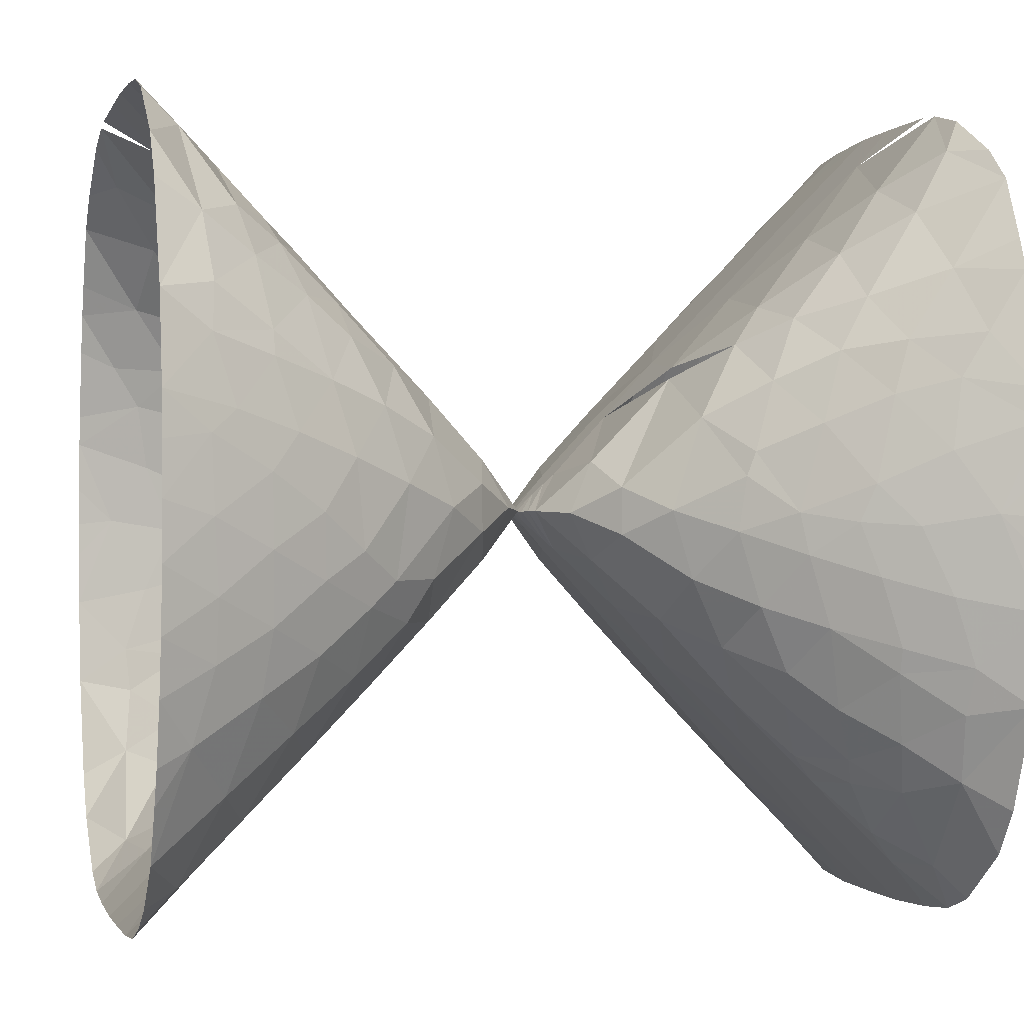
<metadata>
{"format":"obj","ext":"obj","renderer":"f3d","projection":"perspective","resolution":1024,"background":"white","views":[{"elev":-0.9,"azim":75.4,"up":"+Y"}]}
</metadata>
<code>
v 0 0 0
v 0.03947 0 0.001557
v 0.01493 0.02586 0.02586
v -0.01493 0.02586 0.02586
v -0.03947 2.14e-21 0.001557
v -0.01493 -0.02586 0.02586
v 0.01493 -0.02586 0.02586
v 0.07876 -1.281e-20 0.006202
v 0.02986 0.05171 0.05172
v -0.02986 0.05171 0.05172
v -0.07876 1.921e-20 0.006202
v -0.02986 -0.05171 0.05172
v 0.02986 -0.05171 0.05172
v 0.1177 -2.871e-20 0.01385
v 0.04478 0.07757 0.07759
v -0.04478 0.07757 0.07759
v -0.1177 3.19e-20 0.01385
v -0.04478 -0.07757 0.07759
v 0.04478 -0.07757 0.07759
v 0.1561 -4.654e-20 0.02437
v 0.0597 0.1034 0.1035
v -0.0597 0.1034 0.1035
v -0.1561 5.501e-20 0.02437
v -0.0597 -0.1034 0.1035
v 0.0597 -0.1034 0.1035
v -0.03947 0 -0.001557
v -0.01493 0.02586 -0.02586
v 0.01493 0.02586 -0.02586
v 0.03947 2.14e-21 -0.001557
v 0.01493 -0.02586 -0.02586
v -0.01493 -0.02586 -0.02586
v -0.07876 -1.281e-20 -0.006202
v -0.02986 0.05171 -0.05172
v 0.02986 0.05171 -0.05172
v 0.07876 1.921e-20 -0.006202
v 0.02986 -0.05171 -0.05172
v -0.02986 -0.05171 -0.05172
v -0.1177 -2.871e-20 -0.01385
v -0.04478 0.07757 -0.07759
v 0.04478 0.07757 -0.07759
v 0.1177 3.19e-20 -0.01385
v 0.04478 -0.07757 -0.07759
v -0.04478 -0.07757 -0.07759
v -0.1561 -4.654e-20 -0.02437
v -0.0597 0.1034 -0.1035
v 0.0597 0.1034 -0.1035
v 0.1561 5.501e-20 -0.02437
v 0.0597 -0.1034 -0.1035
v -0.0597 -0.1034 -0.1035
v 0.2664 -0.1332 0.1509
v 0.2664 0.1332 0.1509
v 4.38e-21 0.2669 0.2669
v -0.2664 0.1332 0.1509
v -0.2664 -0.1332 0.1509
v -5.074e-20 -0.2669 0.2669
v -0.2664 -0.1332 -0.1509
v -0.2664 0.1332 -0.1509
v -4.38e-21 0.2669 -0.2669
v 0.2664 0.1332 -0.1509
v 0.2664 -0.1332 -0.1509
v 5.074e-20 -0.2669 -0.2669
v 0.111 -0.2636 0.2638
v 0.2923 0.006871 0.08574
v 0.111 0.2636 0.2638
v -0.2923 -0.006871 0.08574
v -0.111 -0.2636 0.2638
v -0.111 -0.2636 -0.2638
v -0.2923 0.006871 -0.08574
v -0.111 0.2636 -0.2638
v 0.2923 -0.006871 -0.08574
v 0.111 -0.2636 -0.2638
v 0.3486 -0.2941 0.3182
v 0.4242 -0.06021 0.1897
v 0.4234 0.06624 0.1911
v 0.3486 0.2941 0.3182
v 0.06468 0.4273 0.4273
v -0.2808 0.3578 0.3664
v -0.4242 0.06021 0.1897
v -0.4234 -0.06624 0.1911
v -0.3486 -0.2941 0.3182
v -0.06468 -0.4273 0.4273
v -0.3486 -0.2941 -0.3182
v -0.4242 -0.06021 -0.1897
v -0.4234 0.06624 -0.1911
v -0.3486 0.2941 -0.3182
v -0.06468 0.4273 -0.4273
v 0.2808 0.3578 -0.3664
v 0.4242 0.06021 -0.1897
v 0.4234 -0.06624 -0.1911
v 0.3486 -0.2941 -0.3182
v 0.06468 -0.4273 -0.4273
v 0.177 -0.4337 0.4348
v -0.2141 0.3954 0.3981
v -0.177 -0.4337 -0.4348
v 0.2141 0.3954 -0.3981
v 0.4196 -0.4605 0.493
v 0.5444 -0.1804 0.347
v 0.5423 0.002586 0.2941
v 0.5429 0.1835 0.3472
v 0.3389 0.5154 0.5281
v -0.1155 0.598 0.5982
v -0.5353 0.2421 0.3752
v -0.5423 -0.002586 0.2941
v -0.5429 -0.1835 0.3472
v -0.3389 -0.5154 0.5281
v 0.0456 -0.6128 0.6128
v -0.4196 -0.4605 -0.493
v -0.5444 -0.1804 -0.347
v -0.5423 0.002586 -0.2941
v -0.5429 0.1835 -0.3472
v -0.3389 0.5154 -0.5281
v 0.1155 0.598 -0.5982
v 0.5353 0.2421 -0.3752
v 0.5423 -0.002586 -0.2941
v 0.5429 -0.1835 -0.3472
v 0.3389 -0.5154 -0.5281
v -0.0456 -0.6128 -0.6128
v 0.2471 -0.6027 0.6058
v 0.5457 -0.2927 0.4176
v 0.5008 0.3649 0.4428
v 0.08609 0.6427 0.6427
v -0.4175 0.5465 0.5737
v -0.4673 0.4399 0.4911
v -0.5008 -0.3649 0.4428
v -0.08609 -0.6427 0.6427
v -0.2471 -0.6027 -0.6058
v -0.5457 -0.2927 -0.4176
v -0.5008 0.3649 -0.4428
v -0.08609 0.6427 -0.6427
v 0.4175 0.5465 -0.5737
v 0.4673 0.4399 -0.4911
v 0.5008 -0.3649 -0.4428
v 0.08609 -0.6427 -0.6427
v 0.4861 -0.6242 0.6675
v 0.6124 -0.425 0.5668
v 0.6556 -0.1838 0.4675
v 0.6564 0.05969 0.435
v 0.6532 0.2538 0.4964
v 0.5513 0.5172 0.5999
v 0.3634 0.7343 0.7461
v -0.08964 0.7898 0.7898
v -0.3103 0.7488 0.755
v -0.6452 0.3345 0.534
v -0.6676 0.08487 0.4537
v -0.6564 -0.05969 0.435
v -0.6532 -0.2538 0.4964
v -0.5513 -0.5172 0.5999
v -0.3634 -0.7343 0.7461
v 0.05173 -0.7861 0.7861
v -0.4861 -0.6242 -0.6675
v -0.6124 -0.425 -0.5668
v -0.6556 -0.1838 -0.4675
v -0.6564 0.05969 -0.435
v -0.6532 0.2538 -0.4964
v -0.5513 0.5172 -0.5999
v -0.3634 0.7343 -0.7461
v 0.08964 0.7898 -0.7898
v 0.3103 0.7488 -0.755
v 0.6452 0.3345 -0.534
v 0.6676 0.08487 -0.4537
v 0.6564 -0.05969 -0.435
v 0.6532 -0.2538 -0.4964
v 0.5513 -0.5172 -0.5999
v 0.3634 -0.7343 -0.7461
v -0.05173 -0.7861 -0.7861
v 0.3171 -0.7675 0.7741
v 0.6911 -0.249 0.5386
v 0.6244 0.4272 0.5784
v 0.4043 0.6602 0.6802
v 0.1037 0.8639 0.8639
v -0.5646 0.6796 0.7507
v -0.59 0.5033 0.6119
v -0.6728 0.1482 0.4763
v -0.6244 -0.4272 0.5784
v -0.4043 -0.6602 0.6802
v -0.1037 -0.8639 0.8639
v -0.3171 -0.7675 -0.7741
v -0.6911 -0.249 -0.5386
v -0.6244 0.4272 -0.5784
v -0.4043 0.6602 -0.6802
v -0.1037 0.8639 -0.8639
v 0.5646 0.6796 -0.7507
v 0.59 0.5033 -0.6119
v 0.6728 0.1482 -0.4763
v 0.6244 -0.4272 -0.5784
v 0.4043 -0.6602 -0.6802
v 0.1037 -0.8639 -0.8639
v 0.5499 -0.7834 0.8397
v 0.6904 -0.5573 0.7333
v 0.7566 -0.3641 0.6784
v 0.7449 -0.1096 0.5656
v 0.7595 0.12 0.5892
v 0.7552 0.3088 0.6486
v 0.6817 0.5226 0.6994
v 0.608 0.6588 0.7554
v 0.5478 0.7254 0.7851
v 0.386 0.9564 0.968
v -0.1135 0.984 0.9841
v -0.4803 0.8628 0.8931
v -0.7403 0.4095 0.6841
v -0.7668 0.22 0.6278
v -0.7527 -0.01014 0.5666
v -0.7595 -0.12 0.5892
v -0.7552 -0.3088 0.6486
v -0.6817 -0.5226 0.6994
v -0.608 -0.6588 0.7554
v -0.5478 -0.7254 0.7851
v -0.386 -0.9564 0.968
v 0.1165 -0.9672 0.9673
v -0.5499 -0.7834 -0.8397
v -0.6904 -0.5573 -0.7333
v -0.7566 -0.3641 -0.6784
v -0.7449 -0.1096 -0.5656
v -0.7595 0.12 -0.5892
v -0.7552 0.3088 -0.6486
v -0.6817 0.5226 -0.6994
v -0.608 0.6588 -0.7554
v -0.5478 0.7254 -0.7851
v -0.386 0.9564 -0.968
v 0.1135 0.984 -0.9841
v 0.4803 0.8628 -0.8931
v 0.7403 0.4095 -0.6841
v 0.7668 0.22 -0.6278
v 0.7527 -0.01014 -0.5666
v 0.7595 -0.12 -0.5892
v 0.7552 -0.3088 -0.6486
v 0.6817 -0.5226 -0.6994
v 0.608 -0.6588 -0.7554
v 0.5478 -0.7254 -0.7851
v 0.386 -0.9564 -0.968
v -0.1165 -0.9672 -0.9673
v 0.3856 -0.9277 0.9395
v 0.8051 -0.1817 0.6732
v 0.4356 0.8712 0.8916
v 0.1146 1.1 1.1
v -0.6912 0.78 0.9146
v -0.7268 0.5511 0.7634
v -0.4356 -0.8712 0.8916
v -0.1146 -1.1 1.1
v -0.3856 -0.9277 -0.9395
v -0.8051 -0.1817 -0.6732
v -0.4356 0.8712 -0.8916
v -0.1146 1.1 -1.1
v 0.6912 0.78 -0.9146
v 0.7268 0.5511 -0.7634
v 0.4356 -0.8712 -0.8916
v 0.1146 -1.1 -1.1
v 0.6117 -0.9376 1.01
v 0.763 -0.7018 0.9119
v 0.8339 -0.4625 0.8351
v 0.8702 -0.2929 0.8119
v 0.8244 -0.01451 0.6798
v 0.8528 0.1761 0.7482
v 0.8297 0.4227 0.8077
v 0.7615 0.6086 0.8406
v 0.682 0.7408 0.8747
v 0.5821 0.947 1.006
v 0.316 1.092 1.1
v -0.05838 1.1 1.1
v -0.3913 1.088 1.1
v -0.625 0.9543 1.031
v -0.8414 0.4325 0.8297
v -0.8544 0.2907 0.7857
v -0.8561 0.06227 0.7356
v -0.8348 -0.0356 0.6979
v -0.8528 -0.1761 0.7482
v -0.8297 -0.4227 0.8077
v -0.7615 -0.6086 0.8406
v -0.682 -0.7408 0.8747
v -0.5821 -0.947 1.006
v -0.316 -1.092 1.1
v 0.07713 -1.1 1.1
v 0.288 -1.096 1.1
v -0.6117 -0.9376 -1.01
v -0.763 -0.7018 -0.9119
v -0.8339 -0.4625 -0.8351
v -0.8702 -0.2929 -0.8119
v -0.8244 -0.01451 -0.6798
v -0.8528 0.1761 -0.7482
v -0.8297 0.4227 -0.8077
v -0.7615 0.6086 -0.8406
v -0.682 0.7408 -0.8747
v -0.5821 0.947 -1.006
v -0.316 1.092 -1.1
v 0.05838 1.1 -1.1
v 0.3913 1.088 -1.1
v 0.625 0.9543 -1.031
v 0.8414 0.4325 -0.8297
v 0.8544 0.2907 -0.7857
v 0.8561 0.06227 -0.7356
v 0.8348 -0.0356 -0.6979
v 0.8528 -0.1761 -0.7482
v 0.8297 -0.4227 -0.8077
v 0.7615 -0.6086 -0.8406
v 0.682 -0.7408 -0.8747
v 0.5821 -0.947 -1.006
v 0.316 -1.092 -1.1
v -0.07713 -1.1 -1.1
v -0.288 -1.096 -1.1
v 0.4531 -1.08 1.1
v 0.9006 -0.1066 0.818
v 0.8503 0.3578 0.8067
v 0.4681 1.077 1.1
v -0.3201 1.095 1.1
v -0.8414 0.855 1.1
v -0.8489 0.6171 0.9488
v -0.8503 -0.3578 0.8067
v -0.4681 -1.077 1.1
v -0.4531 -1.08 -1.1
v -0.9006 -0.1066 -0.818
v -0.8503 0.3578 -0.8067
v -0.4681 1.077 -1.1
v 0.3201 1.095 -1.1
v 0.8414 0.855 -1.1
v 0.8489 0.6171 -0.9488
v 0.8503 -0.3578 -0.8067
v 0.4681 -1.077 -1.1
v 0.5839 -1.038 1.1
v 0.8325 -0.8564 1.1
v 0.9143 -0.5724 1.013
v 0.9394 -0.3778 0.9599
v 0.9657 -0.2175 0.9576
v 0.9034 0.0796 0.82
v 0.9393 0.2255 0.9106
v 0.8949 0.5285 0.9595
v 0.8242 0.7055 0.9793
v 0.5908 1.036 1.1
v -0.5355 1.051 1.1
v -0.7398 0.9429 1.1
v -0.9475 0.4478 1.003
v -0.9345 0.3307 0.9337
v -0.9456 0.1454 0.906
v -0.9118 -0.04574 0.8327
v -0.9393 -0.2255 0.9106
v -0.8949 -0.5285 0.9595
v -0.8242 -0.7055 0.9793
v -0.5908 -1.036 1.1
v -0.5839 -1.038 -1.1
v -0.8325 -0.8564 -1.1
v -0.9143 -0.5724 -1.013
v -0.9394 -0.3778 -0.9599
v -0.9657 -0.2175 -0.9576
v -0.9034 0.0796 -0.82
v -0.9393 0.2255 -0.9106
v -0.8949 0.5285 -0.9595
v -0.8242 0.7055 -0.9793
v -0.5908 1.036 -1.1
v 0.5355 1.051 -1.1
v 0.7398 0.9429 -1.1
v 0.9475 0.4478 -1.003
v 0.9345 0.3307 -0.9337
v 0.9456 0.1454 -0.906
v 0.9118 -0.04574 -0.8327
v 0.9393 -0.2255 -0.9106
v 0.8949 -0.5285 -0.9595
v 0.8242 -0.7055 -0.9793
v 0.5908 -1.036 -1.1
v 0.6992 -0.9767 1.1
v 0.9846 -0.02854 0.9699
v 0.9377 0.4072 0.969
v 0.7869 0.8974 1.1
v -0.9207 0.6909 1.1
v -0.9573 0.6067 1.1
v -0.9377 -0.4072 0.969
v -0.7869 -0.8974 1.1
v -0.6992 -0.9767 -1.1
v -0.9846 -0.02854 -0.9699
v -0.9377 0.4072 -0.969
v -0.7869 0.8974 -1.1
v 0.9207 0.6909 -1.1
v 0.9573 0.6067 -1.1
v 0.9377 -0.4072 -0.969
v 0.7869 -0.8974 -1.1
v 0.9072 -0.711 1.1
v 0.9995 -0.4537 1.1
v 1.028 -0.308 1.1
v 1.044 -0.1389 1.1
v 0.9811 0.1671 0.977
v 1.034 0.2658 1.1
v 0.9889 0.5042 1.1
v 0.8733 0.7776 1.1
v -0.9879 0.4957 1.1
v -1.03 0.3016 1.1
v -1.04 0.2171 1.1
v -1.003 -0.01572 1.006
v -1.034 -0.2658 1.1
v -0.9889 -0.5042 1.1
v -0.8733 -0.7776 1.1
v -0.9072 -0.711 -1.1
v -0.9995 -0.4537 -1.1
v -1.028 -0.308 -1.1
v -1.044 -0.1389 -1.1
v -0.9811 0.1671 -0.977
v -1.034 0.2658 -1.1
v -0.9889 0.5042 -1.1
v -0.8733 0.7776 -1.1
v 0.9879 0.4957 -1.1
v 1.03 0.3016 -1.1
v 1.04 0.2171 -1.1
v 1.003 -0.01572 -1.006
v 1.034 -0.2658 -1.1
v 0.9889 -0.5042 -1.1
v 0.8733 -0.7776 -1.1
v 0.9485 -0.6166 1.1
v 1.048 0.01076 1.1
v -0.9485 -0.6166 -1.1
v -1.048 0.01076 -1.1
v 1.042 0.1489 1.1
v -1.045 0.07808 1.1
v -1.043 -0.1202 1.1
v -1.042 0.1489 -1.1
v 1.045 0.07808 -1.1
v 1.043 -0.1202 -1.1
v -1.047 -0.02584 1.1
v 1.047 -0.02584 -1.1
f 1 2 3
f 3 4 1
f 4 5 1
f 5 6 1
f 6 7 1
f 7 2 1
f 2 8 3
f 3 9 4
f 4 10 5
f 5 11 6
f 6 12 7
f 7 13 2
f 2 13 8
f 3 8 9
f 4 9 10
f 5 10 11
f 6 11 12
f 7 12 13
f 13 14 8
f 8 15 9
f 9 16 10
f 10 17 11
f 11 18 12
f 12 19 13
f 13 19 14
f 8 14 15
f 9 15 16
f 10 16 17
f 11 17 18
f 12 18 19
f 19 20 14
f 14 21 15
f 15 22 16
f 16 23 17
f 17 24 18
f 18 25 19
f 19 25 20
f 14 20 21
f 15 21 22
f 16 22 23
f 17 23 24
f 18 24 25
f 1 26 27
f 27 28 1
f 28 29 1
f 29 30 1
f 30 31 1
f 31 26 1
f 26 32 27
f 27 33 28
f 28 34 29
f 29 35 30
f 30 36 31
f 31 37 26
f 26 37 32
f 27 32 33
f 28 33 34
f 29 34 35
f 30 35 36
f 31 36 37
f 37 38 32
f 32 39 33
f 33 40 34
f 34 41 35
f 35 42 36
f 36 43 37
f 37 43 38
f 32 38 39
f 33 39 40
f 34 40 41
f 35 41 42
f 36 42 43
f 43 44 38
f 38 45 39
f 39 46 40
f 40 47 41
f 41 48 42
f 42 49 43
f 43 49 44
f 38 44 45
f 39 45 46
f 40 46 47
f 41 47 48
f 42 48 49
f 25 50 20
f 20 51 21
f 21 52 22
f 22 53 23
f 23 54 24
f 24 55 25
f 49 56 44
f 44 57 45
f 45 58 46
f 46 59 47
f 47 60 48
f 48 61 49
f 25 62 50
f 50 63 20
f 20 63 51
f 51 64 21
f 21 64 52
f 52 53 22
f 53 65 23
f 23 65 54
f 54 66 24
f 24 66 55
f 55 62 25
f 49 67 56
f 56 68 44
f 44 68 57
f 57 69 45
f 45 69 58
f 58 59 46
f 59 70 47
f 47 70 60
f 60 71 48
f 48 71 61
f 61 67 49
f 62 72 50
f 50 73 63
f 63 74 51
f 51 75 64
f 64 76 52
f 52 77 53
f 53 78 65
f 65 79 54
f 54 80 66
f 66 81 55
f 55 81 62
f 67 82 56
f 56 83 68
f 68 84 57
f 57 85 69
f 69 86 58
f 58 87 59
f 59 88 70
f 70 89 60
f 60 90 71
f 71 91 61
f 61 91 67
f 62 92 72
f 72 73 50
f 73 74 63
f 74 75 51
f 75 76 64
f 76 93 52
f 77 78 53
f 78 79 65
f 79 80 54
f 80 81 66
f 81 92 62
f 67 94 82
f 82 83 56
f 83 84 68
f 84 85 57
f 85 86 69
f 86 95 58
f 87 88 59
f 88 89 70
f 89 90 60
f 90 91 71
f 91 94 67
f 92 96 72
f 72 97 73
f 73 98 74
f 74 99 75
f 75 100 76
f 76 101 93
f 77 102 78
f 78 103 79
f 79 104 80
f 80 105 81
f 81 106 92
f 94 107 82
f 82 108 83
f 83 109 84
f 84 110 85
f 85 111 86
f 86 112 95
f 87 113 88
f 88 114 89
f 89 115 90
f 90 116 91
f 91 117 94
f 92 118 96
f 96 119 72
f 72 119 97
f 97 98 73
f 98 99 74
f 99 120 75
f 75 120 100
f 100 121 76
f 76 121 101
f 101 122 93
f 77 123 102
f 102 103 78
f 103 104 79
f 104 124 80
f 80 124 105
f 105 125 81
f 81 125 106
f 106 118 92
f 94 126 107
f 107 127 82
f 82 127 108
f 108 109 83
f 109 110 84
f 110 128 85
f 85 128 111
f 111 129 86
f 86 129 112
f 112 130 95
f 87 131 113
f 113 114 88
f 114 115 89
f 115 132 90
f 90 132 116
f 116 133 91
f 91 133 117
f 117 126 94
f 118 134 96
f 96 135 119
f 119 136 97
f 97 136 98
f 98 137 99
f 99 138 120
f 120 139 100
f 100 140 121
f 121 141 101
f 101 142 122
f 122 123 93
f 123 143 102
f 102 144 103
f 103 145 104
f 104 146 124
f 124 147 105
f 105 148 125
f 125 149 106
f 106 149 118
f 126 150 107
f 107 151 127
f 127 152 108
f 108 152 109
f 109 153 110
f 110 154 128
f 128 155 111
f 111 156 129
f 129 157 112
f 112 158 130
f 130 131 95
f 131 159 113
f 113 160 114
f 114 161 115
f 115 162 132
f 132 163 116
f 116 164 133
f 133 165 117
f 117 165 126
f 118 166 134
f 134 135 96
f 135 167 119
f 119 167 136
f 136 137 98
f 137 138 99
f 138 168 120
f 120 168 139
f 139 169 100
f 100 169 140
f 140 170 121
f 121 170 141
f 141 142 101
f 142 171 122
f 122 172 123
f 123 172 143
f 143 173 102
f 144 145 103
f 145 146 104
f 146 174 124
f 124 174 147
f 147 175 105
f 105 175 148
f 148 176 125
f 125 176 149
f 149 166 118
f 126 177 150
f 150 151 107
f 151 178 127
f 127 178 152
f 152 153 109
f 153 154 110
f 154 179 128
f 128 179 155
f 155 180 111
f 111 180 156
f 156 181 129
f 129 181 157
f 157 158 112
f 158 182 130
f 130 183 131
f 131 183 159
f 159 184 113
f 160 161 114
f 161 162 115
f 162 185 132
f 132 185 163
f 163 186 116
f 116 186 164
f 164 187 133
f 133 187 165
f 165 177 126
f 166 188 134
f 134 189 135
f 135 190 167
f 167 191 136
f 136 191 137
f 137 192 138
f 138 193 168
f 168 194 139
f 139 195 169
f 169 196 140
f 140 197 170
f 170 198 141
f 141 198 142
f 142 199 171
f 171 172 122
f 172 200 143
f 143 201 173
f 144 202 145
f 145 203 146
f 146 204 174
f 174 205 147
f 147 206 175
f 175 207 148
f 148 208 176
f 176 209 149
f 149 209 166
f 177 210 150
f 150 211 151
f 151 212 178
f 178 213 152
f 152 213 153
f 153 214 154
f 154 215 179
f 179 216 155
f 155 217 180
f 180 218 156
f 156 219 181
f 181 220 157
f 157 220 158
f 158 221 182
f 182 183 130
f 183 222 159
f 159 223 184
f 160 224 161
f 161 225 162
f 162 226 185
f 185 227 163
f 163 228 186
f 186 229 164
f 164 230 187
f 187 231 165
f 165 231 177
f 166 232 188
f 188 189 134
f 189 190 135
f 190 233 167
f 167 233 191
f 191 192 137
f 192 193 138
f 193 194 168
f 194 195 139
f 195 196 169
f 196 234 140
f 140 234 197
f 197 235 170
f 170 235 198
f 198 199 142
f 199 236 171
f 171 237 172
f 172 237 200
f 200 201 143
f 201 202 173
f 144 173 202
f 202 203 145
f 203 204 146
f 204 205 174
f 205 206 147
f 206 207 175
f 207 238 148
f 148 238 208
f 208 239 176
f 176 239 209
f 209 232 166
f 177 240 210
f 210 211 150
f 211 212 151
f 212 241 178
f 178 241 213
f 213 214 153
f 214 215 154
f 215 216 179
f 216 217 155
f 217 218 180
f 218 242 156
f 156 242 219
f 219 243 181
f 181 243 220
f 220 221 158
f 221 244 182
f 182 245 183
f 183 245 222
f 222 223 159
f 223 224 184
f 160 184 224
f 224 225 161
f 225 226 162
f 226 227 185
f 227 228 163
f 228 229 186
f 229 246 164
f 164 246 230
f 230 247 187
f 187 247 231
f 231 240 177
f 232 248 188
f 188 249 189
f 189 250 190
f 190 251 233
f 233 252 191
f 191 252 192
f 192 253 193
f 193 254 194
f 194 255 195
f 195 256 196
f 196 256 234
f 234 257 197
f 197 258 235
f 235 259 198
f 198 260 199
f 199 261 236
f 236 237 171
f 237 262 200
f 200 263 201
f 201 264 202
f 144 102 173
f 202 265 203
f 203 266 204
f 204 267 205
f 205 268 206
f 206 269 207
f 207 269 238
f 238 270 208
f 208 271 239
f 239 272 209
f 209 273 232
f 240 274 210
f 210 275 211
f 211 276 212
f 212 277 241
f 241 278 213
f 213 278 214
f 214 279 215
f 215 280 216
f 216 281 217
f 217 282 218
f 218 282 242
f 242 283 219
f 219 284 243
f 243 285 220
f 220 286 221
f 221 287 244
f 244 245 182
f 245 288 222
f 222 289 223
f 223 290 224
f 160 113 184
f 224 291 225
f 225 292 226
f 226 293 227
f 227 294 228
f 228 295 229
f 229 295 246
f 246 296 230
f 230 297 247
f 247 298 231
f 231 299 240
f 232 300 248
f 248 249 188
f 249 250 189
f 250 251 190
f 251 301 233
f 233 301 252
f 252 253 192
f 253 302 193
f 254 255 194
f 255 256 195
f 256 257 234
f 257 303 197
f 197 303 258
f 259 304 198
f 260 261 199
f 261 305 236
f 236 306 237
f 237 306 262
f 262 263 200
f 263 264 201
f 264 265 202
f 265 266 203
f 266 307 204
f 267 268 205
f 268 269 206
f 269 270 238
f 270 308 208
f 208 308 271
f 272 273 209
f 273 300 232
f 240 309 274
f 274 275 210
f 275 276 211
f 276 277 212
f 277 310 241
f 241 310 278
f 278 279 214
f 279 311 215
f 280 281 216
f 281 282 217
f 282 283 242
f 283 312 219
f 219 312 284
f 285 313 220
f 286 287 221
f 287 314 244
f 244 315 245
f 245 315 288
f 288 289 222
f 289 290 223
f 290 291 224
f 291 292 225
f 292 316 226
f 293 294 227
f 294 295 228
f 295 296 246
f 296 317 230
f 230 317 297
f 298 299 231
f 299 309 240
f 300 318 248
f 248 319 249
f 249 320 250
f 250 321 251
f 251 322 301
f 301 323 252
f 252 323 253
f 253 324 302
f 254 325 255
f 255 326 256
f 256 326 257
f 257 327 303
f 260 328 261
f 261 329 305
f 305 306 236
f 306 330 262
f 262 331 263
f 263 332 264
f 264 333 265
f 265 333 266
f 266 334 307
f 267 335 268
f 268 336 269
f 269 336 270
f 270 337 308
f 309 338 274
f 274 339 275
f 275 340 276
f 276 341 277
f 277 342 310
f 310 343 278
f 278 343 279
f 279 344 311
f 280 345 281
f 281 346 282
f 282 346 283
f 283 347 312
f 286 348 287
f 287 349 314
f 314 315 244
f 315 350 288
f 288 351 289
f 289 352 290
f 290 353 291
f 291 353 292
f 292 354 316
f 293 355 294
f 294 356 295
f 295 356 296
f 296 357 317
f 318 358 248
f 248 358 319
f 319 320 249
f 320 321 250
f 321 322 251
f 322 359 301
f 301 359 323
f 323 324 253
f 324 360 302
f 254 360 325
f 325 326 255
f 326 361 257
f 257 361 327
f 328 329 261
f 305 362 306
f 306 363 330
f 330 331 262
f 331 332 263
f 332 333 264
f 333 334 266
f 334 364 307
f 267 364 335
f 335 336 268
f 336 365 270
f 270 365 337
f 338 366 274
f 274 366 339
f 339 340 275
f 340 341 276
f 341 342 277
f 342 367 310
f 310 367 343
f 343 344 279
f 344 368 311
f 280 368 345
f 345 346 281
f 346 369 283
f 283 369 347
f 348 349 287
f 314 370 315
f 315 371 350
f 350 351 288
f 351 352 289
f 352 353 290
f 353 354 292
f 354 372 316
f 293 372 355
f 355 356 294
f 356 373 296
f 296 373 357
f 319 374 320
f 320 375 321
f 321 376 322
f 322 377 359
f 359 378 323
f 323 378 324
f 324 379 360
f 360 254 302
f 360 380 325
f 325 380 326
f 326 381 361
f 362 363 306
f 363 382 330
f 330 383 331
f 331 384 332
f 332 385 333
f 333 385 334
f 334 386 364
f 364 267 307
f 364 387 335
f 335 387 336
f 336 388 365
f 339 389 340
f 340 390 341
f 341 391 342
f 342 392 367
f 367 393 343
f 343 393 344
f 344 394 368
f 368 280 311
f 368 395 345
f 345 395 346
f 346 396 369
f 370 371 315
f 371 397 350
f 350 398 351
f 351 399 352
f 352 400 353
f 353 400 354
f 354 401 372
f 372 293 316
f 372 402 355
f 355 402 356
f 356 403 373
f 374 404 320
f 320 404 375
f 375 376 321
f 376 377 322
f 377 405 359
f 359 405 378
f 378 379 324
f 379 380 360
f 254 193 302
f 380 381 326
f 382 383 330
f 383 384 331
f 384 385 332
f 385 386 334
f 386 387 364
f 267 204 307
f 387 388 336
f 389 406 340
f 340 406 390
f 390 391 341
f 391 392 342
f 392 407 367
f 367 407 393
f 393 394 344
f 394 395 368
f 280 215 311
f 395 396 346
f 397 398 350
f 398 399 351
f 399 400 352
f 400 401 354
f 401 402 372
f 293 226 316
f 402 403 356
f 405 408 378
f 378 408 379
f 384 409 385
f 385 410 386
f 407 411 393
f 393 411 394
f 399 412 400
f 400 413 401
f 409 414 385
f 385 414 410
f 412 415 400
f 400 415 413

</code>
